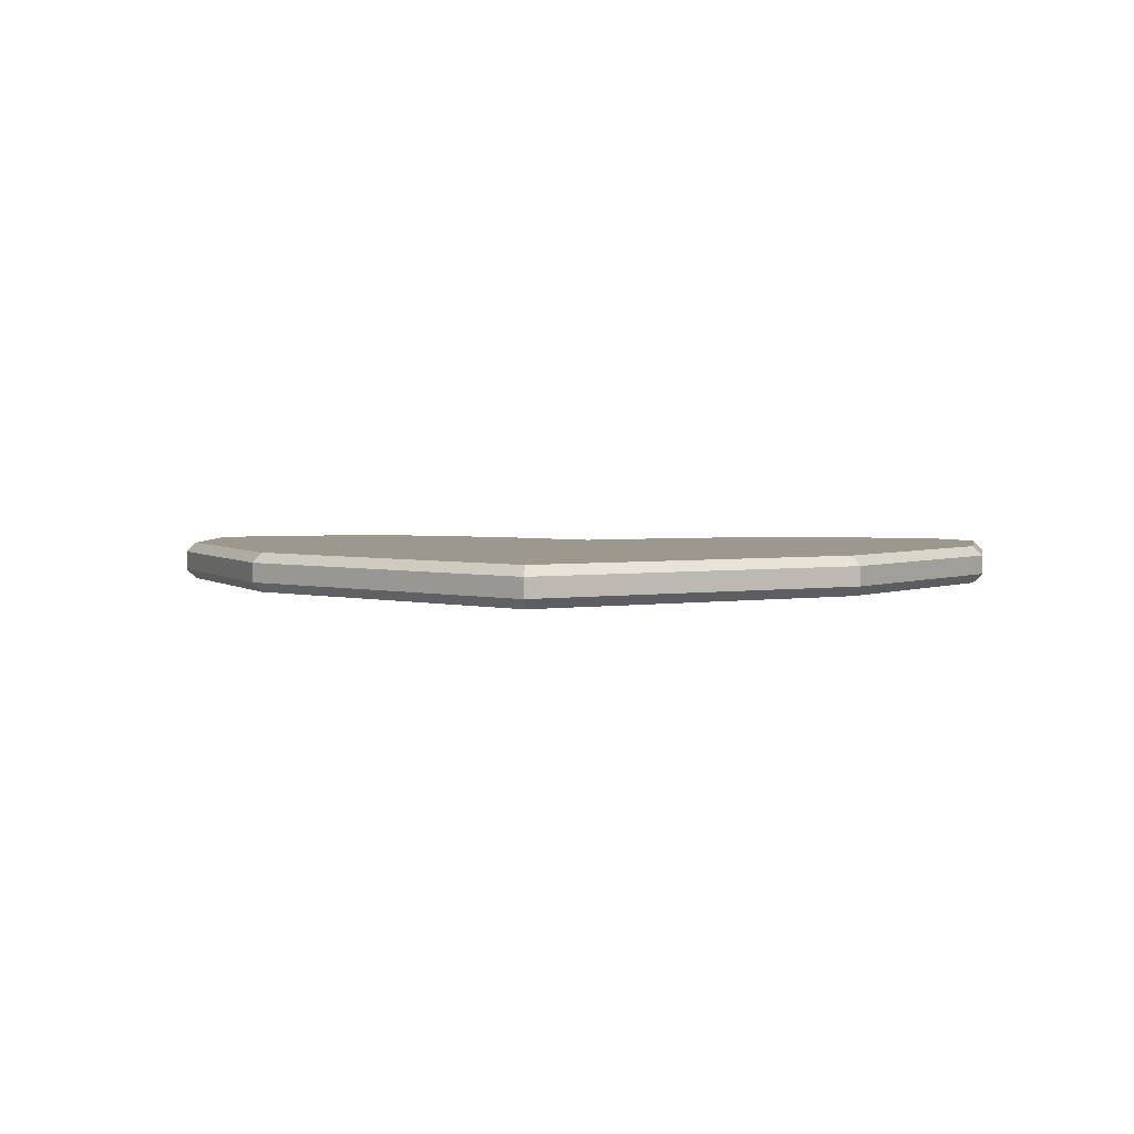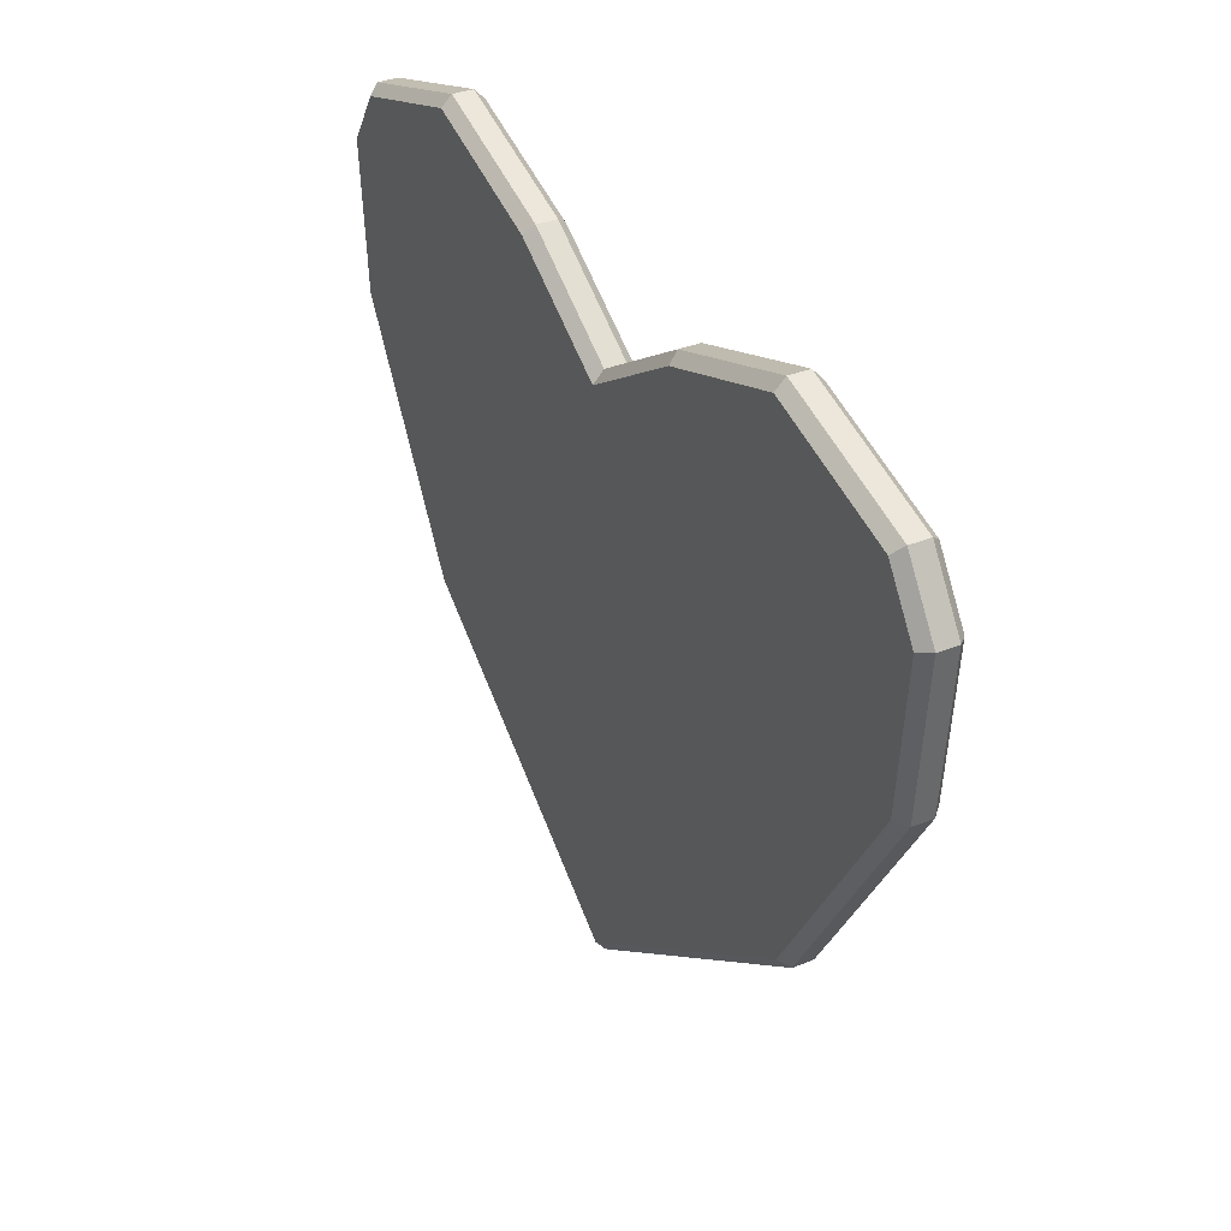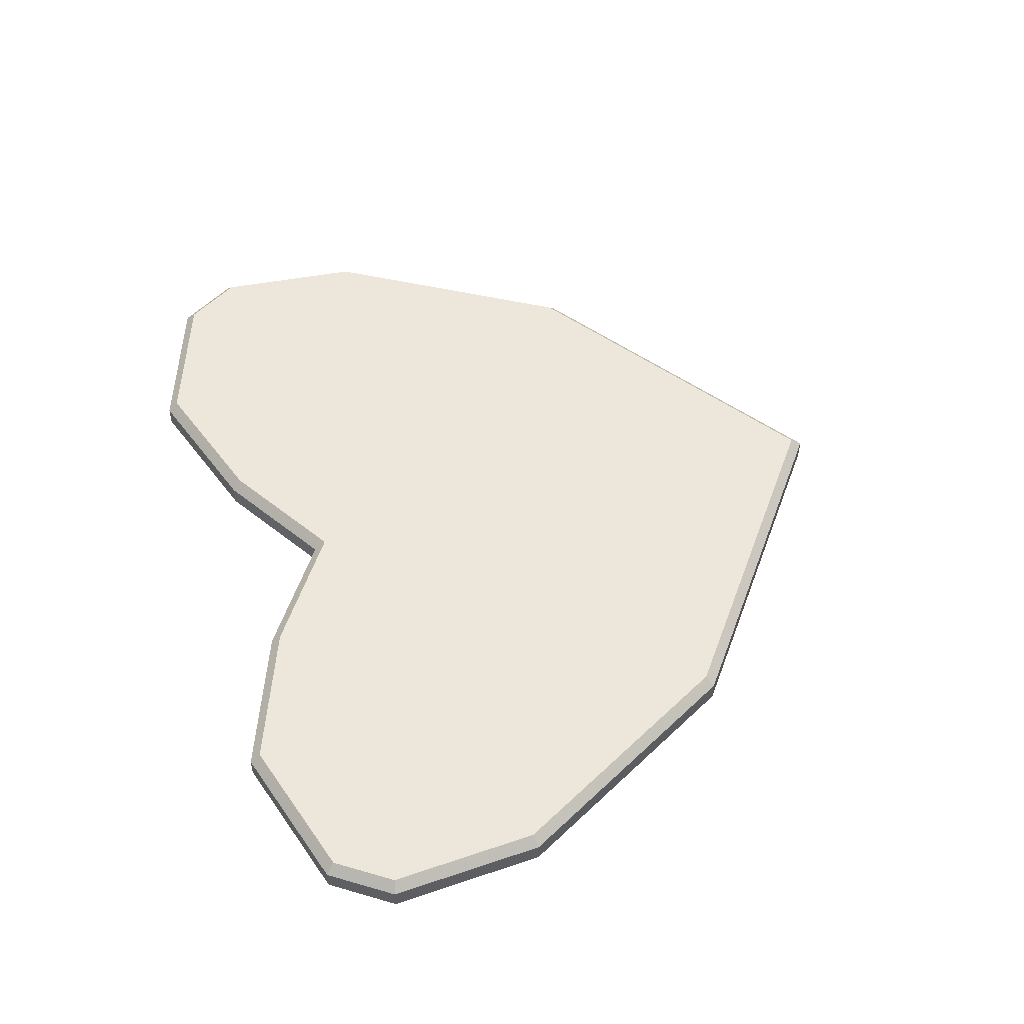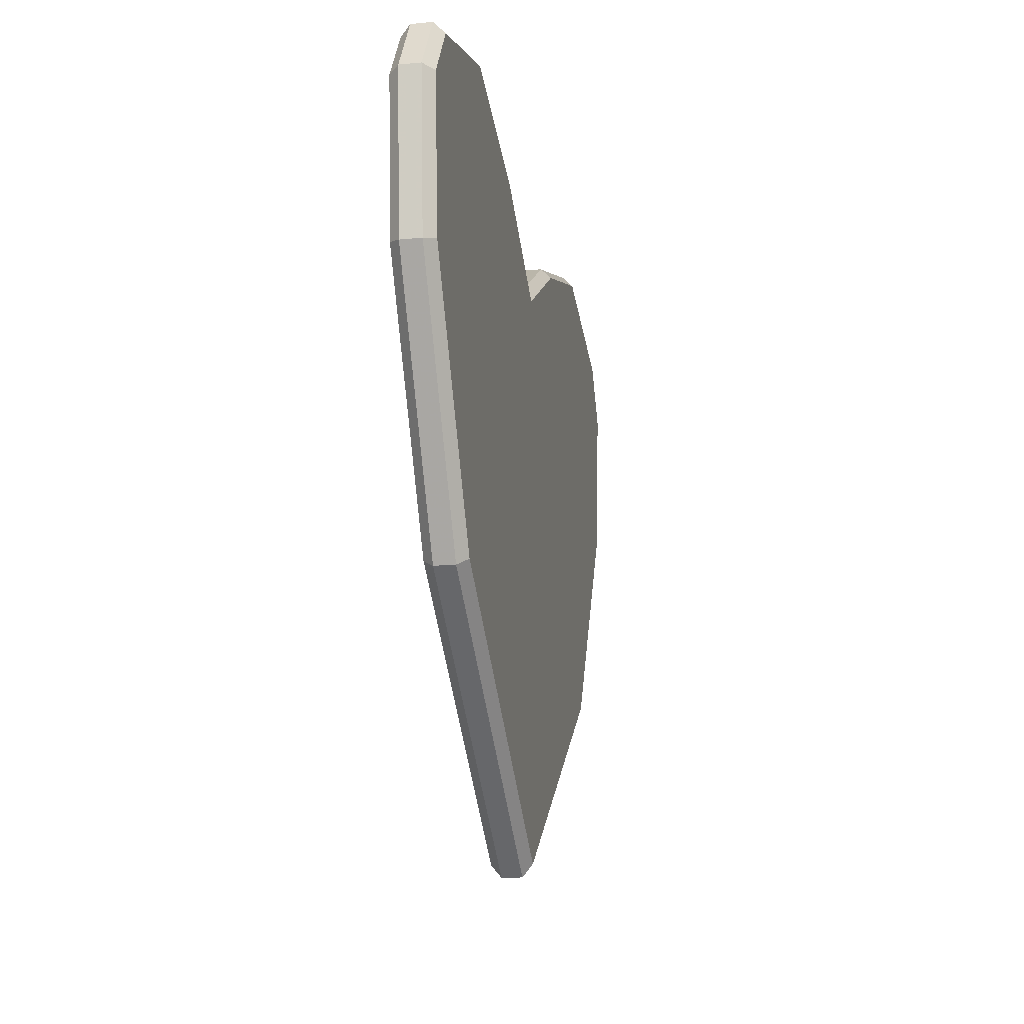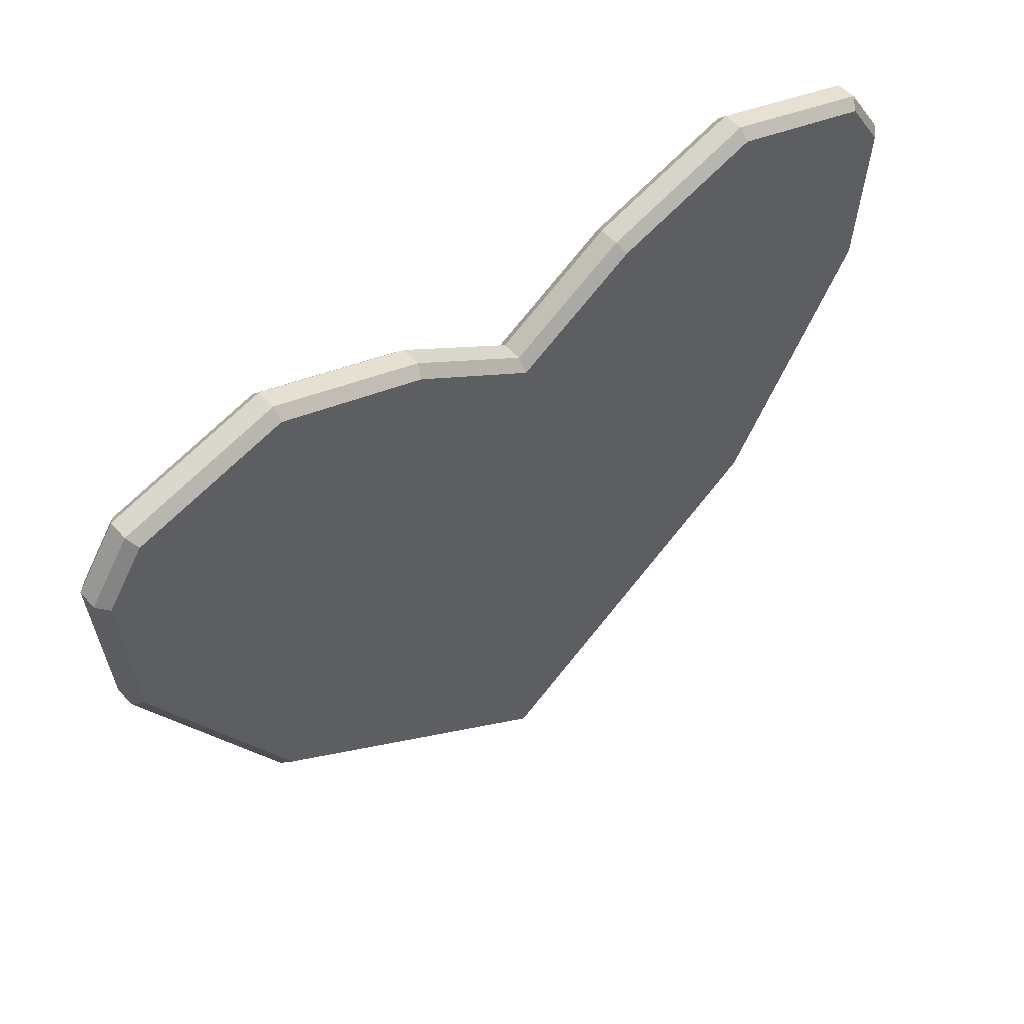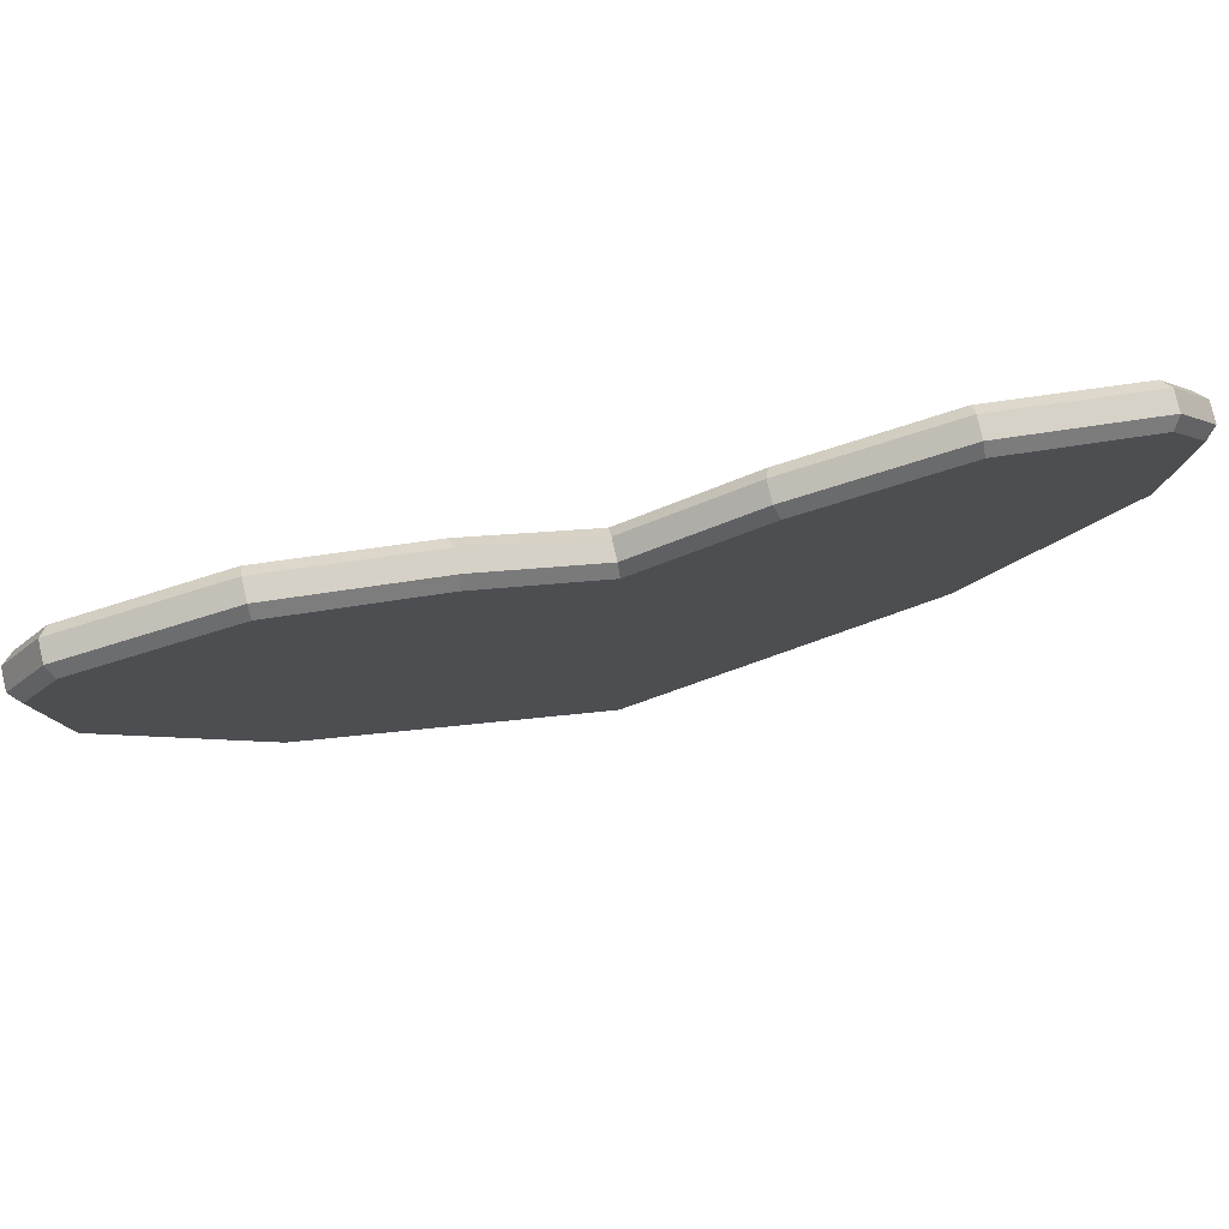
<metadata>
{"format":"obj","ext":"obj","renderer":"f3d","projection":"perspective","resolution":1024,"background":"white","views":[{"elev":3.0,"azim":6.2,"up":"+Z"},{"elev":34.8,"azim":-118.4,"up":"+Y"},{"elev":50.3,"azim":-105.9,"up":"+Z"},{"elev":-17.5,"azim":-79.2,"up":"+Y"},{"elev":51.7,"azim":140.2,"up":"+Y"},{"elev":78.2,"azim":167.2,"up":"+Y"}]}
</metadata>
<code>
v -0 0.08125 0
v -0 0.08125 -0.03349
v 0.229 0.08125 0
v 0.229 0.08125 -0.03349
v -0.229 0.08125 0
v -0.229 0.08125 -0.03349
v -0 -0.2218 -0
v -0 -0.2322 -0.008371
v 0.2486 -0.04243 0
v 0.2549 -0.04818 -0.008371
v -0.2549 -0.04818 -0.008371
v -0.2486 -0.04243 0
v 0 0.2673 -0.008371
v 0 0.2574 -0
v -0.09532 0.3287 -0.008371
v -0.09904 0.3212 -0
v -0 -0.2218 -0.03349
v -0 -0.2322 -0.02512
v 0.2549 -0.04818 -0.02512
v 0.2486 -0.04243 -0.03349
v -0.2486 -0.04243 -0.03349
v -0.2549 -0.04818 -0.02512
v 0 0.2574 -0.03349
v 0 0.2673 -0.02512
v -0.09532 0.3287 -0.02512
v -0.09904 0.3212 -0.03349
v 0.3811 0.2811 -0.008371
v 0.3725 0.2789 -0
v 0.3422 0.3247 -0
v 0.3476 0.3318 -0.008371
v -0.3812 0.2811 -0.02512
v -0.3726 0.2789 -0.03349
v -0.3422 0.3247 -0.03349
v -0.3476 0.3318 -0.02512
v 0.3711 0.1521 -0.008371
v 0.3629 0.1547 -0
v 0.3811 0.2811 -0.02512
v 0.3725 0.2789 -0.03349
v 0.3629 0.1547 -0.03349
v 0.3711 0.1521 -0.02512
v -0.3812 0.2811 -0.008371
v -0.3726 0.2789 -0
v -0.3629 0.1547 -0
v -0.3711 0.1521 -0.008371
v -0.3711 0.1521 -0.02512
v -0.3629 0.1547 -0.03349
v 0.2194 0.3727 -0.008371
v 0.2196 0.3639 -0
v 0.3476 0.3318 -0.02512
v 0.3422 0.3247 -0.03349
v -0.3476 0.3318 -0.008371
v -0.3422 0.3247 -0
v -0.2194 0.3727 -0.02512
v -0.2196 0.3639 -0.03349
v 0.09532 0.3287 -0.008371
v 0.09904 0.3212 -0
v 0.2194 0.3727 -0.02512
v 0.2196 0.3639 -0.03349
v 0.09532 0.3287 -0.02512
v 0.09904 0.3212 -0.03349
v -0.2194 0.3727 -0.008371
v -0.2196 0.3639 -0
f 7 8 10 9
f 8 7 12 11
f 9 10 35 36
f 11 12 43 44
f 13 14 56 55
f 14 13 15 16
f 16 15 61 62
f 17 18 22 21
f 18 17 20 19
f 19 20 39 40
f 21 22 45 46
f 23 24 59 60
f 24 23 26 25
f 25 26 54 53
f 27 28 36 35
f 28 27 30 29
f 29 30 47 48
f 31 32 46 45
f 32 31 34 33
f 33 34 53 54
f 37 38 50 49
f 38 37 40 39
f 41 42 52 51
f 42 41 44 43
f 48 47 55 56
f 49 50 58 57
f 51 52 62 61
f 57 58 60 59
f 17 2 4 20
f 17 21 6 2
f 46 32 6 21
f 7 9 3 1
f 7 1 5 12
f 5 42 43 12
f 19 10 8 18
f 8 11 22 18
f 13 55 59 24
f 45 44 41 31
f 25 15 13 24
f 49 30 27 37
f 41 51 34 31
f 38 4 58 50
f 35 10 19 40
f 11 44 45 22
f 1 56 14
f 39 20 4 38
f 57 47 30 49
f 51 61 53 34
f 55 47 57 59
f 61 15 25 53
f 2 26 23
f 54 6 32 33
f 2 6 54 26
f 60 2 23
f 58 4 2 60
f 37 27 35 40
f 1 14 16
f 5 62 52 42
f 1 16 62 5
f 3 28 29 48
f 3 48 56 1
f 3 9 36 28

</code>
